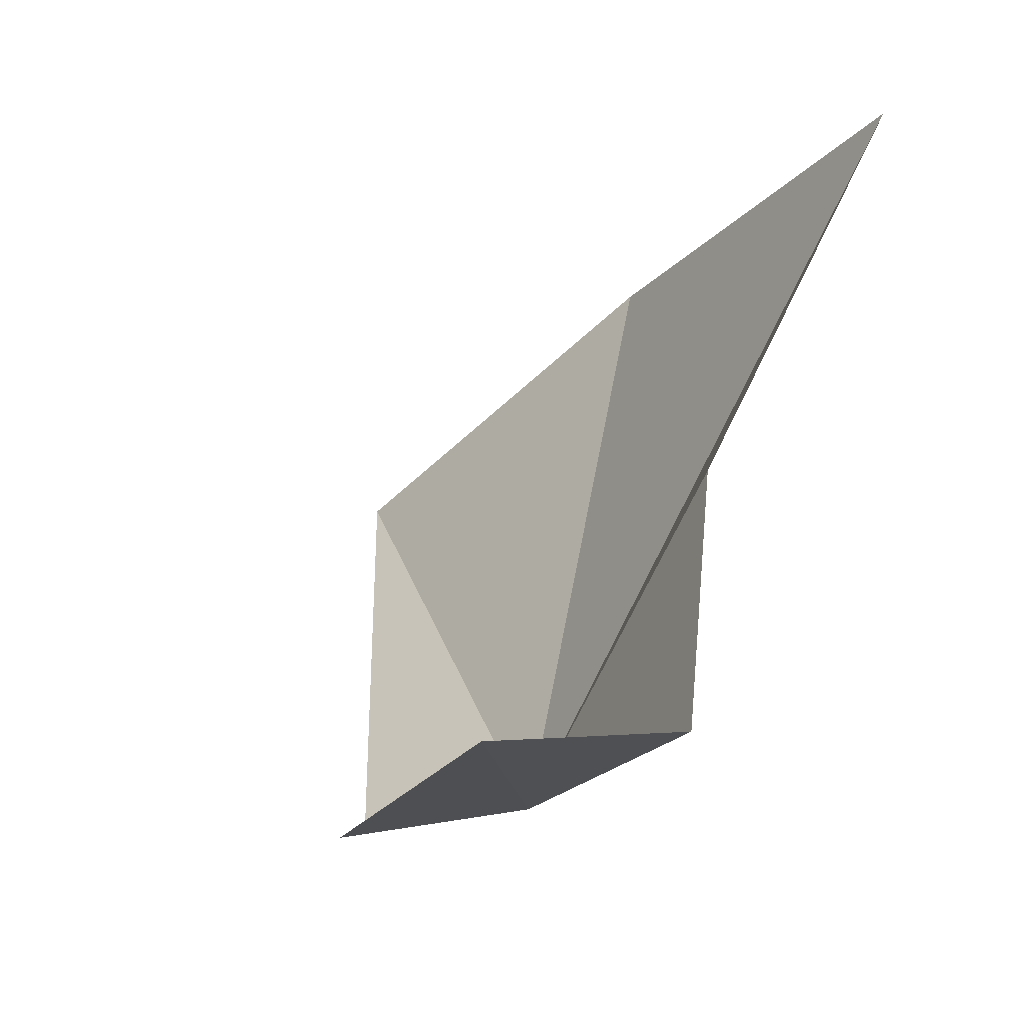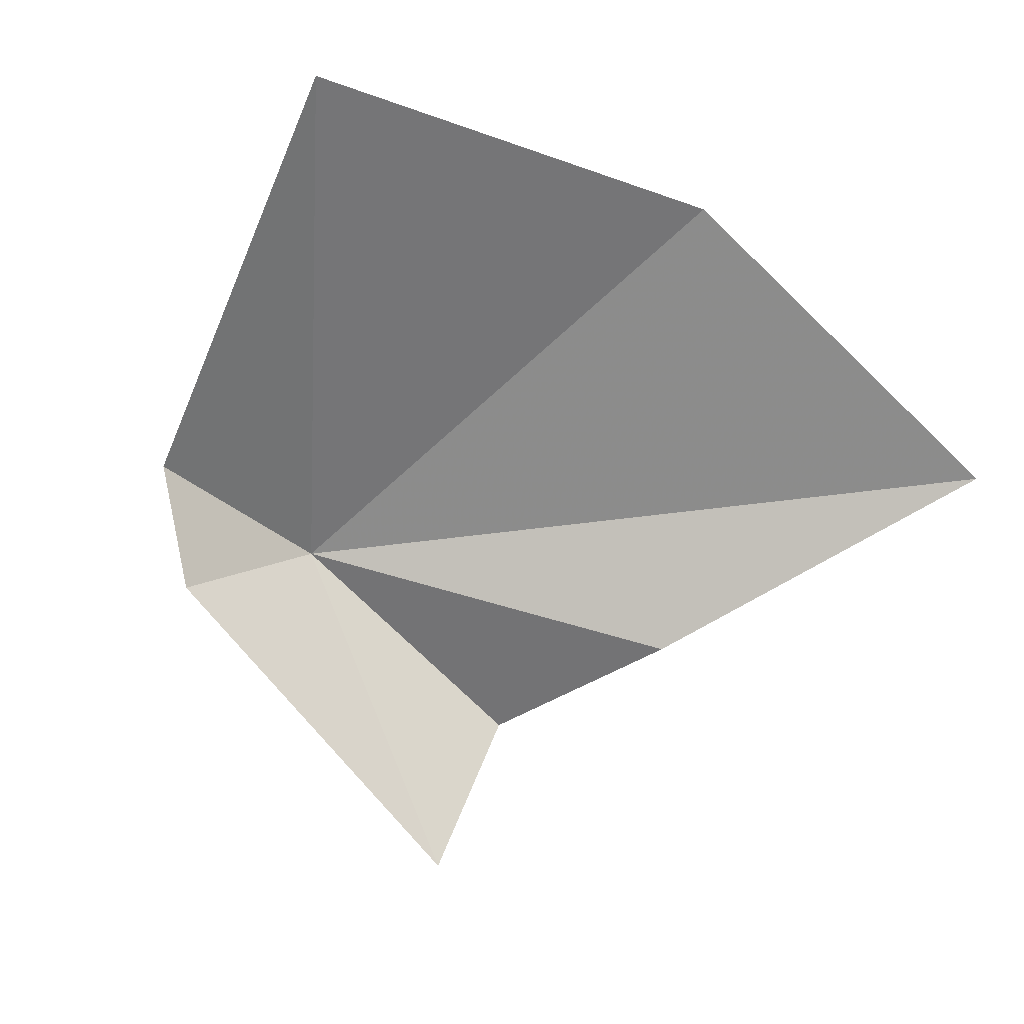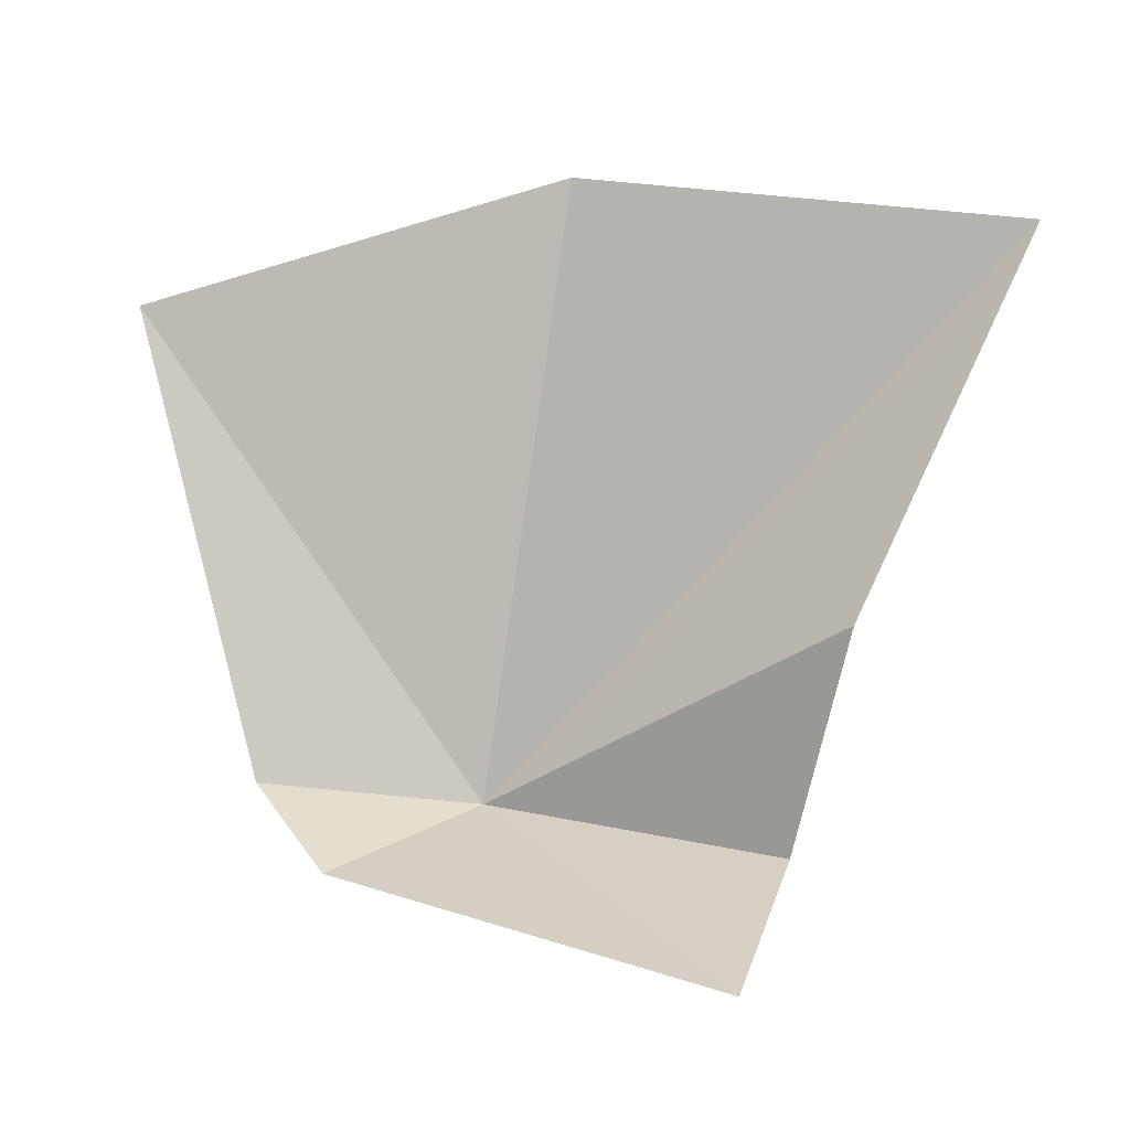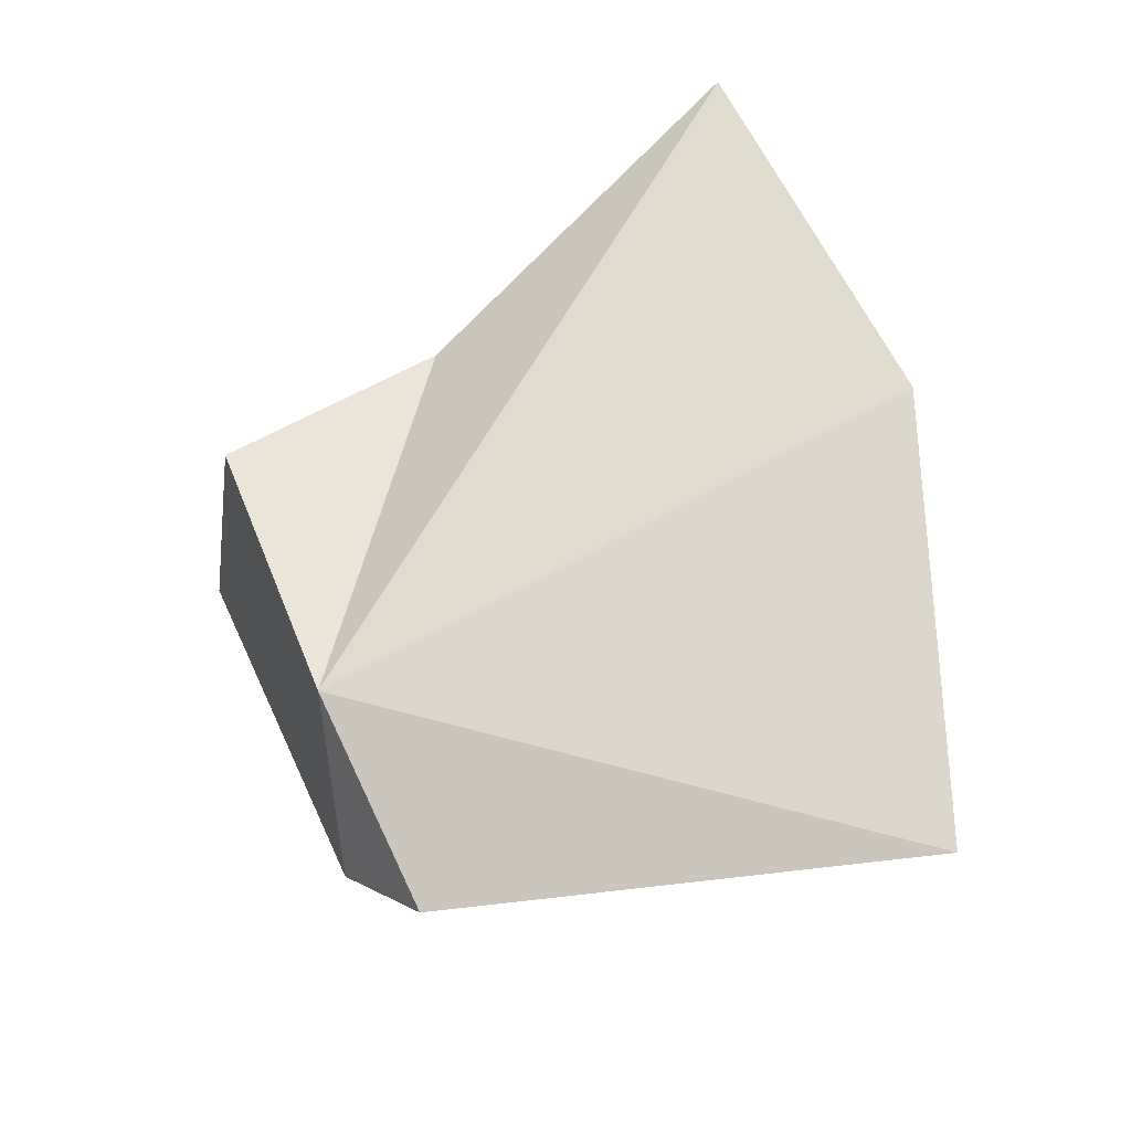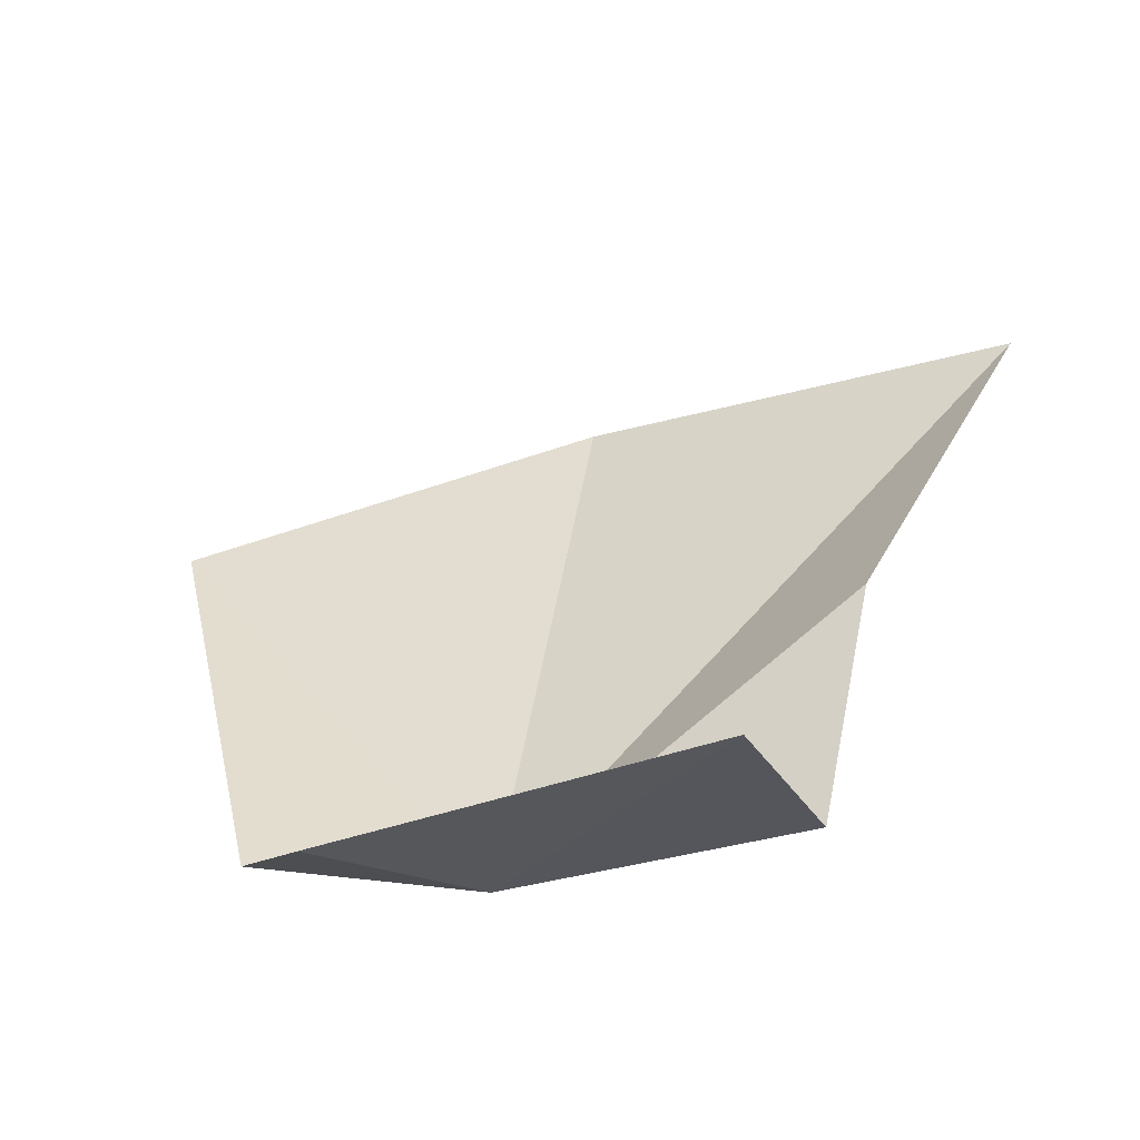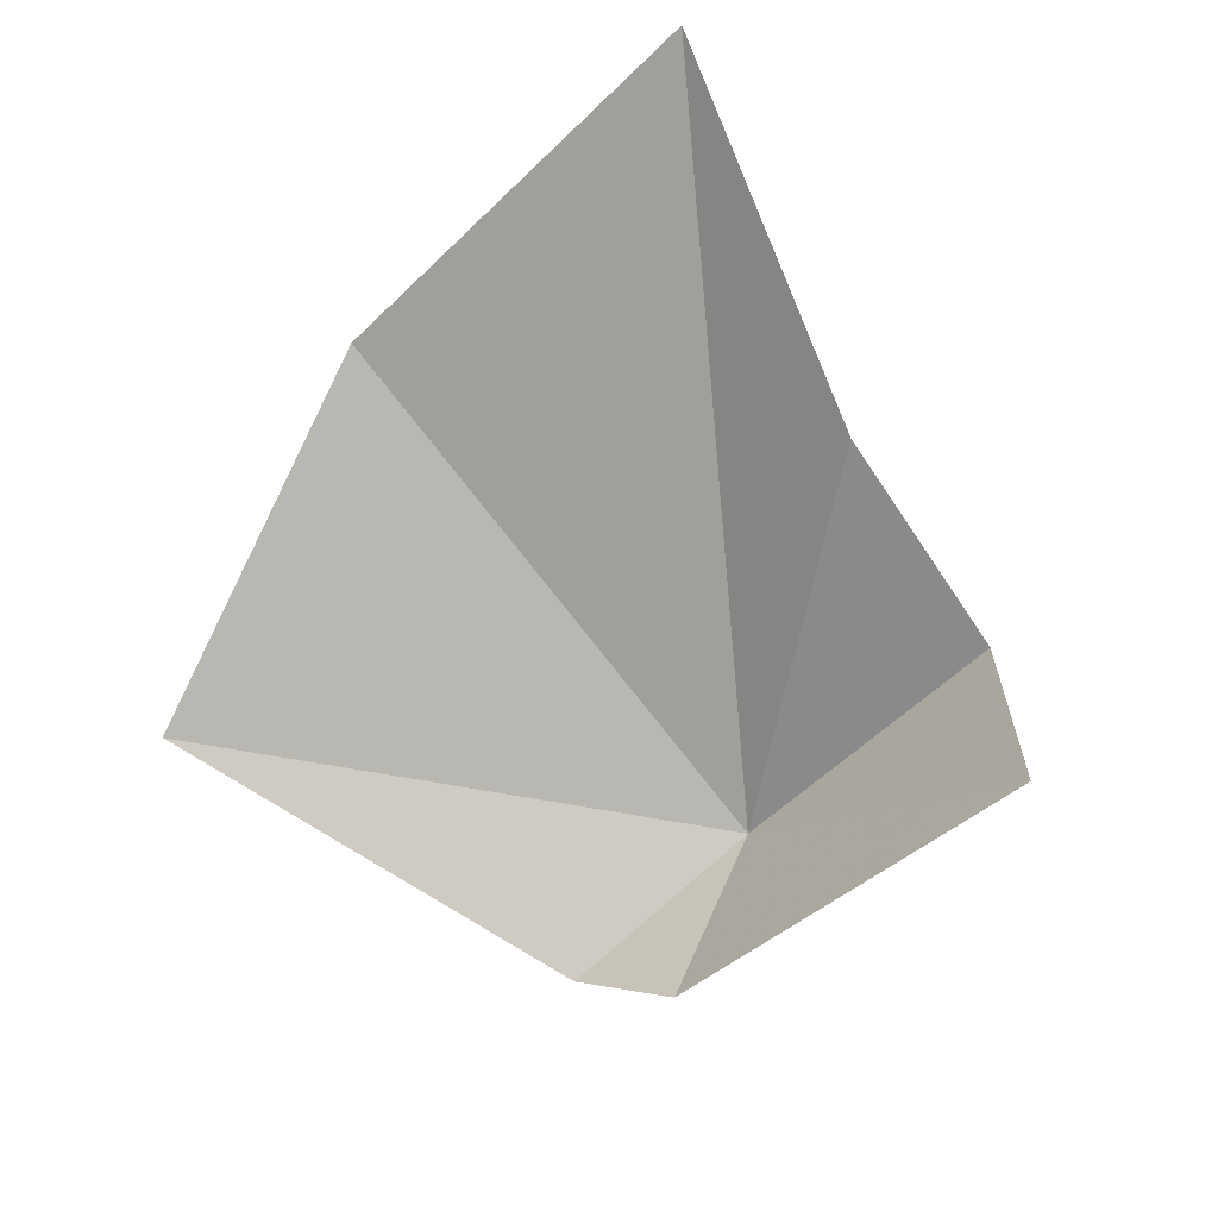
<metadata>
{"format":"obj","ext":"obj","renderer":"f3d","projection":"perspective","resolution":1024,"background":"white","views":[{"elev":-26.1,"azim":-133.2,"up":"+Y"},{"elev":-49.8,"azim":141.1,"up":"+Z"},{"elev":13.2,"azim":-176.1,"up":"+Y"},{"elev":67.5,"azim":71.6,"up":"+Z"},{"elev":-39.5,"azim":-170.5,"up":"+Y"},{"elev":-78.2,"azim":-133.0,"up":"+Z"}]}
</metadata>
<code>
v 0.1043 -1.75 30.46
v 2.623 1.804 30.97
v 1.723 -1.538 30.21
v -0.496 2.728 31.08
v 1.129 -1.948 29.48
v -1.76 -2.261 28.27
v -2.502 -0.1528 29.67
v -3.713 2.518 30.36
v -2.11 -1.892 29.84
f 1 3 2
f 1 2 4
f 1 6 5
f 1 8 7
f 1 7 9
f 1 4 8
f 1 9 6
f 1 5 3

</code>
